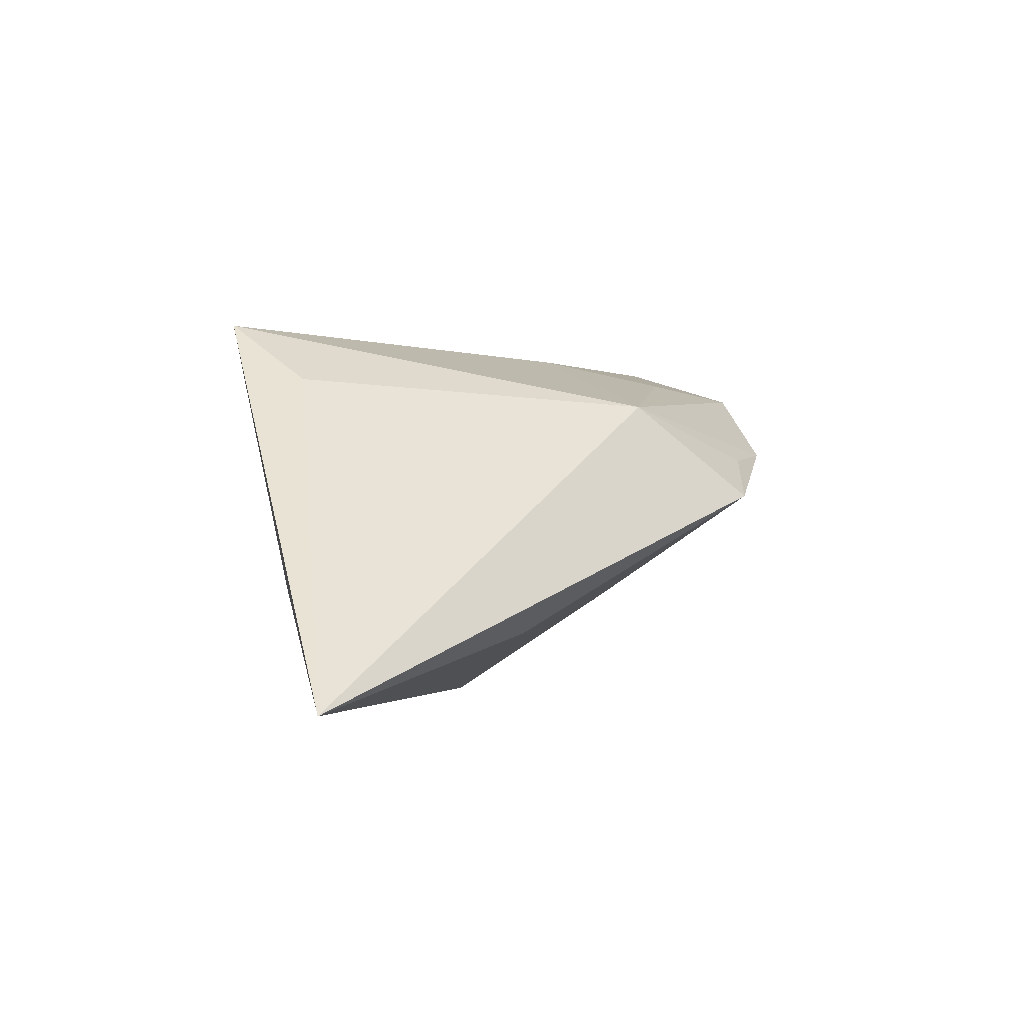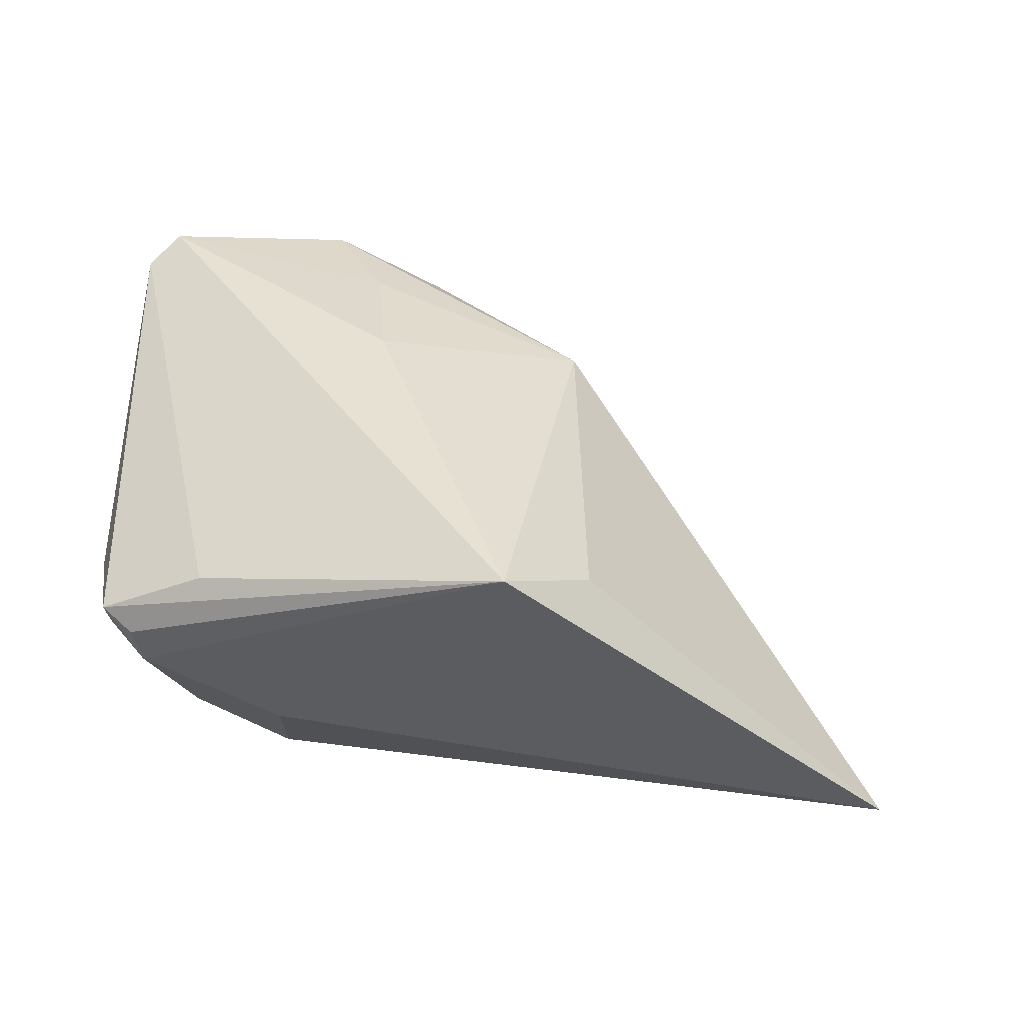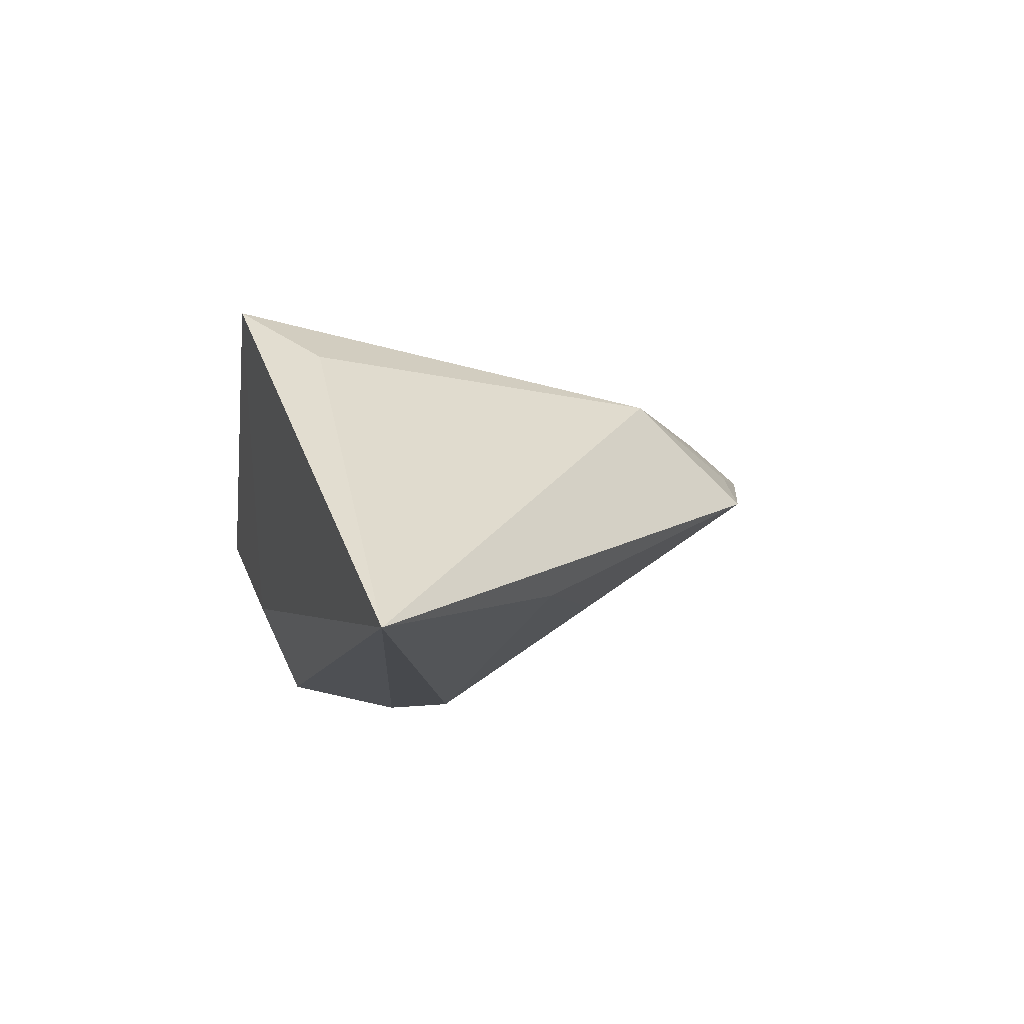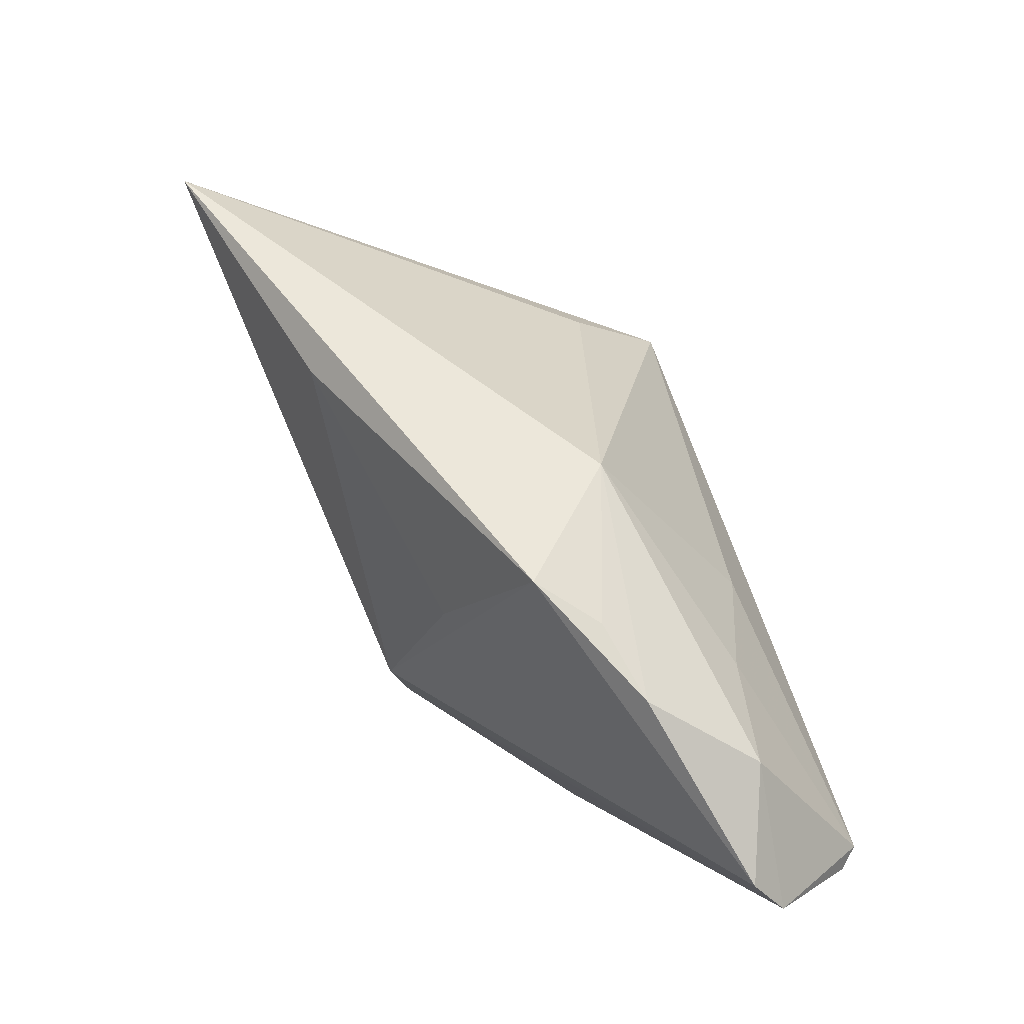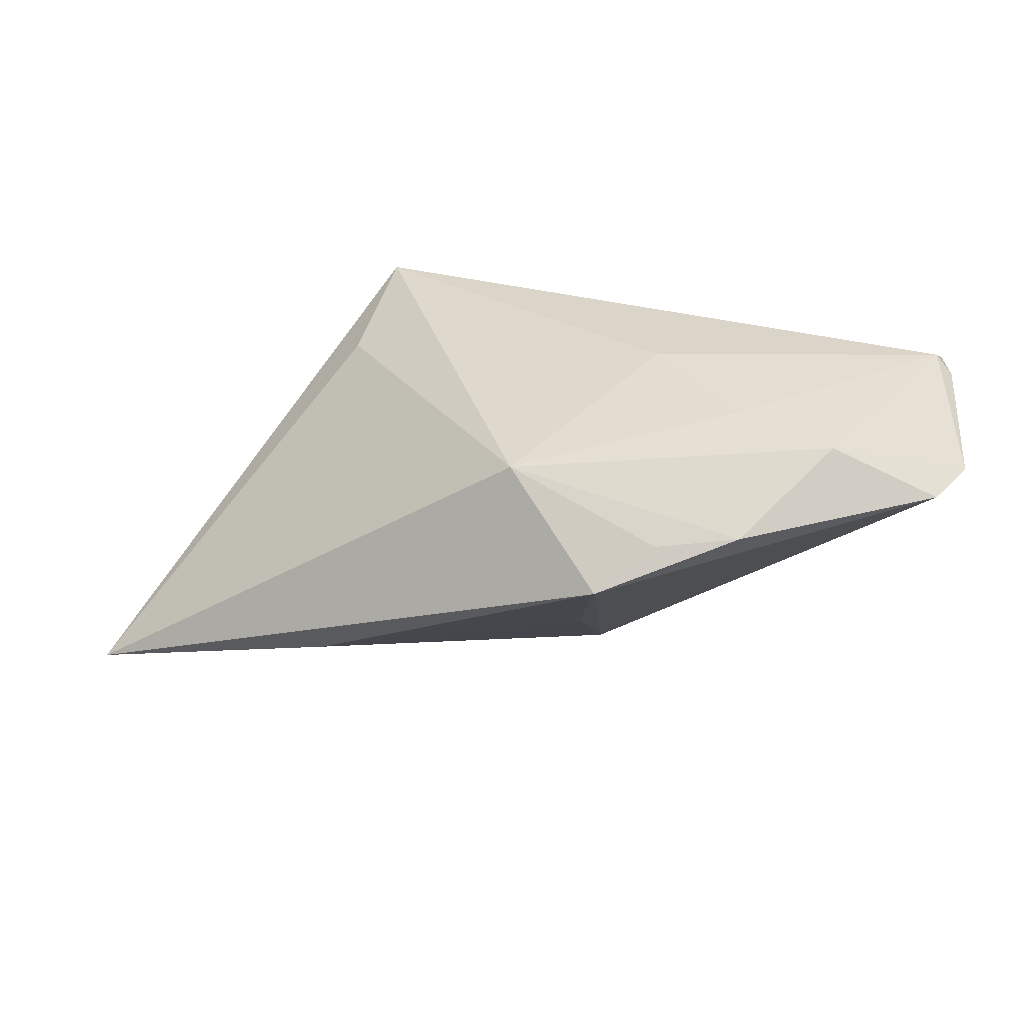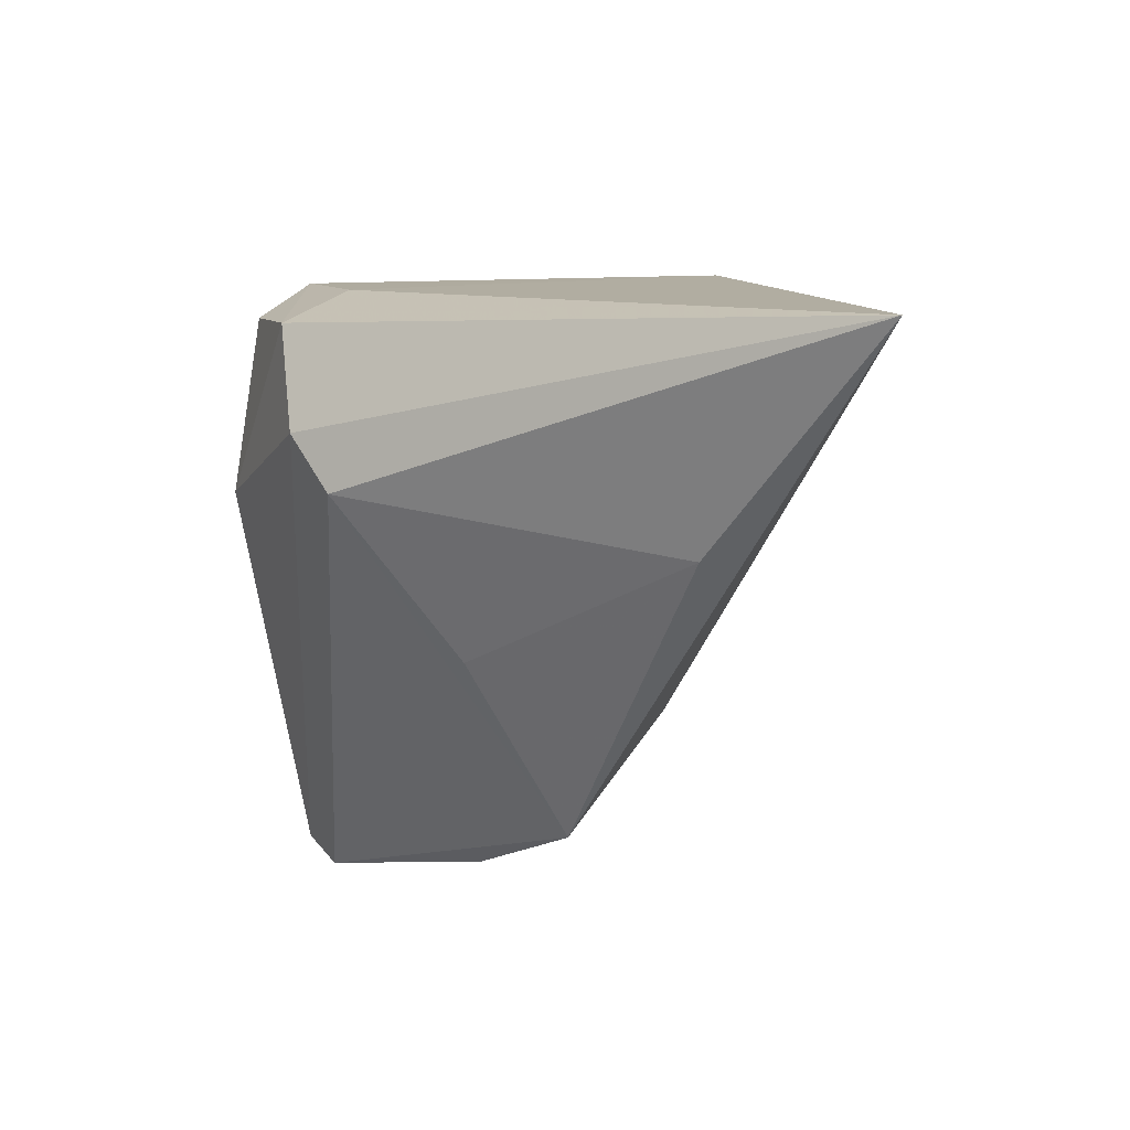
<metadata>
{"format":"obj","ext":"obj","renderer":"f3d","projection":"perspective","resolution":1024,"background":"white","views":[{"elev":-2.5,"azim":-90.3,"up":"+Z"},{"elev":43.2,"azim":-168.5,"up":"+Z"},{"elev":-12.0,"azim":-97.8,"up":"+Z"},{"elev":-75.6,"azim":-66.9,"up":"+Y"},{"elev":23.5,"azim":-16.5,"up":"+Z"},{"elev":-3.0,"azim":-147.2,"up":"+Y"}]}
</metadata>
<code>
v 0.007337 -0.01209 0.021
v -0.06495 0.01441 -0.02593
v -0.03788 -0.008019 -0.01745
v 0.02938 0.03011 0.004641
v 0.02029 -0.03889 0.01648
v 0.03321 0.02857 0.006713
v 0.03758 0.0178 0.002806
v 0.03993 -0.02701 0.02262
v 0.01286 0.02614 -0.01165
v 0.0141 0.02082 -0.02268
v 0.03146 0.003011 -0.01049
v 0.0333 0.02686 0.002505
v 0.01192 -0.02803 0.01801
v 0.02837 0.03009 5.358e-05
v 0.03774 -0.0405 0.01232
v -0.01619 -0.02364 0.01225
v 0.0101 0.007557 -0.02593
v 0.007039 -0.04235 0.007492
v 0.04155 -0.0283 0.02025
v -0.02584 0.02008 0.01492
v -0.009987 -0.03846 0.0007175
v 0.03727 0.01041 -0.001998
v 0.04298 -0.02282 0.02056
v -0.00499 -0.01826 -0.01326
v 0.02495 0.02351 -0.01388
v 0.03229 -0.04374 0.0105
v 0.03323 0.01824 -0.004767
v 0.00461 0.0004238 -0.02593
v 0.02065 0.02704 0.01279
v -0.0176 0.03011 0.02291
v 0.03568 0.02361 0.001758
v -0.002296 -0.0385 0.00601
f 21 16 2
f 25 11 10
f 6 30 29
f 20 30 2
f 2 16 20
f 20 16 30
f 29 30 23
f 30 8 23
f 23 6 29
f 7 6 23
f 30 16 1
f 1 8 30
f 2 28 3
f 3 21 2
f 22 11 25
f 7 23 22
f 15 11 22
f 22 23 15
f 17 28 2
f 2 10 17
f 17 10 11
f 17 11 15
f 31 6 7
f 7 22 31
f 25 10 14
f 19 8 15
f 15 23 19
f 19 23 8
f 26 21 28
f 26 17 15
f 28 17 26
f 21 26 18
f 13 1 16
f 8 1 13
f 28 21 24
f 24 3 28
f 21 3 24
f 27 22 25
f 25 31 27
f 27 31 22
f 6 31 12
f 12 14 6
f 12 31 25
f 25 14 12
f 30 6 4
f 4 14 30
f 6 14 4
f 2 30 9
f 30 14 9
f 9 10 2
f 9 14 10
f 16 21 32
f 32 18 16
f 21 18 32
f 16 18 5
f 5 13 16
f 5 18 26
f 8 13 5
f 5 26 15
f 15 8 5

</code>
